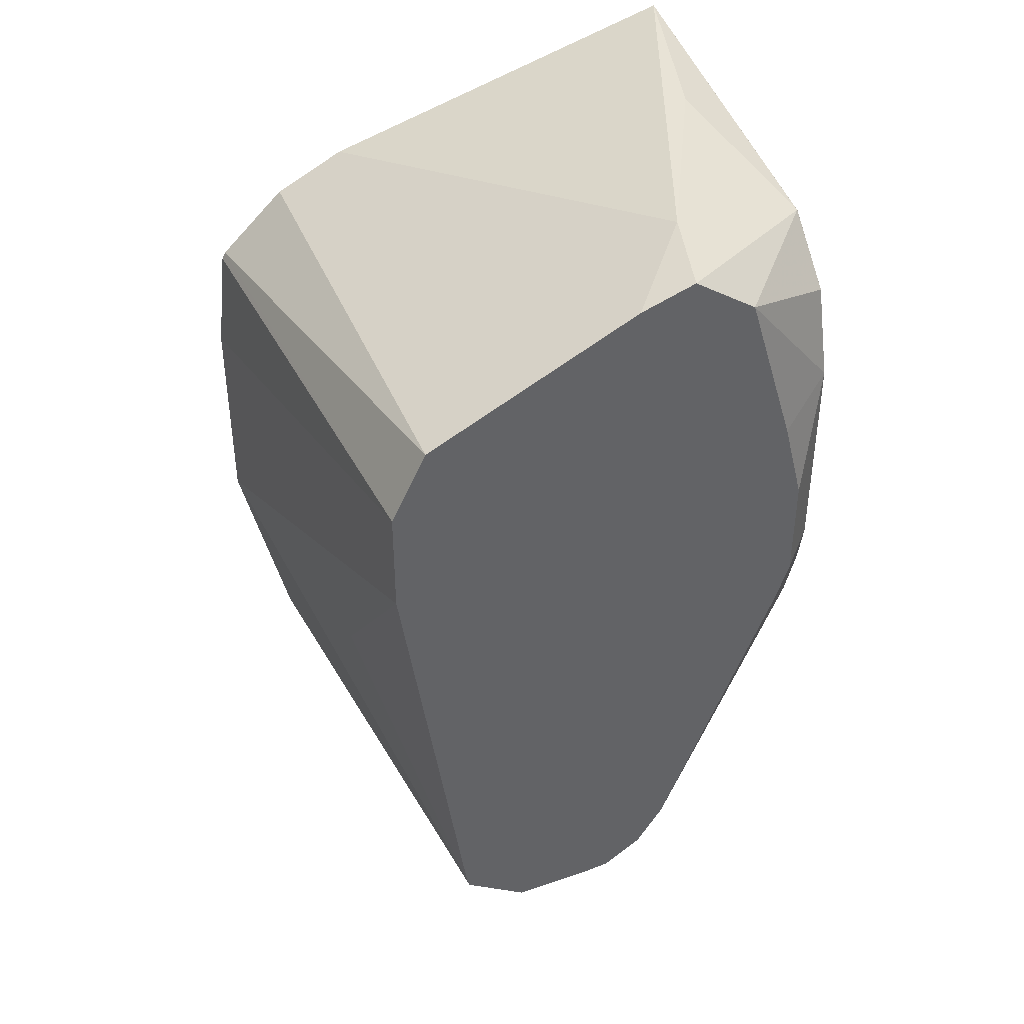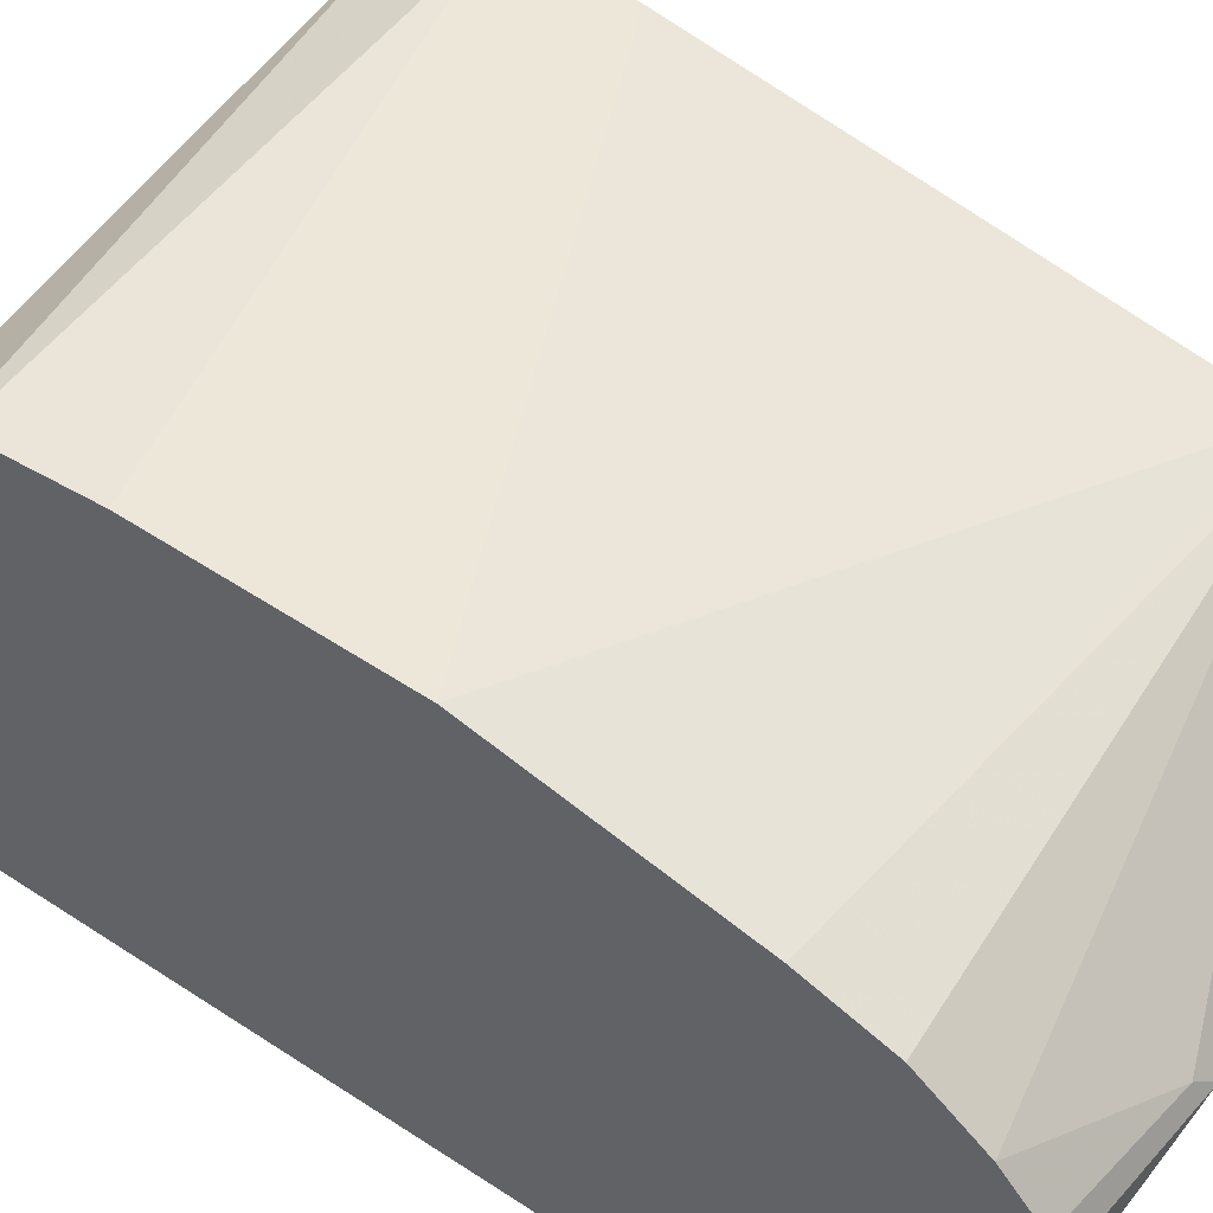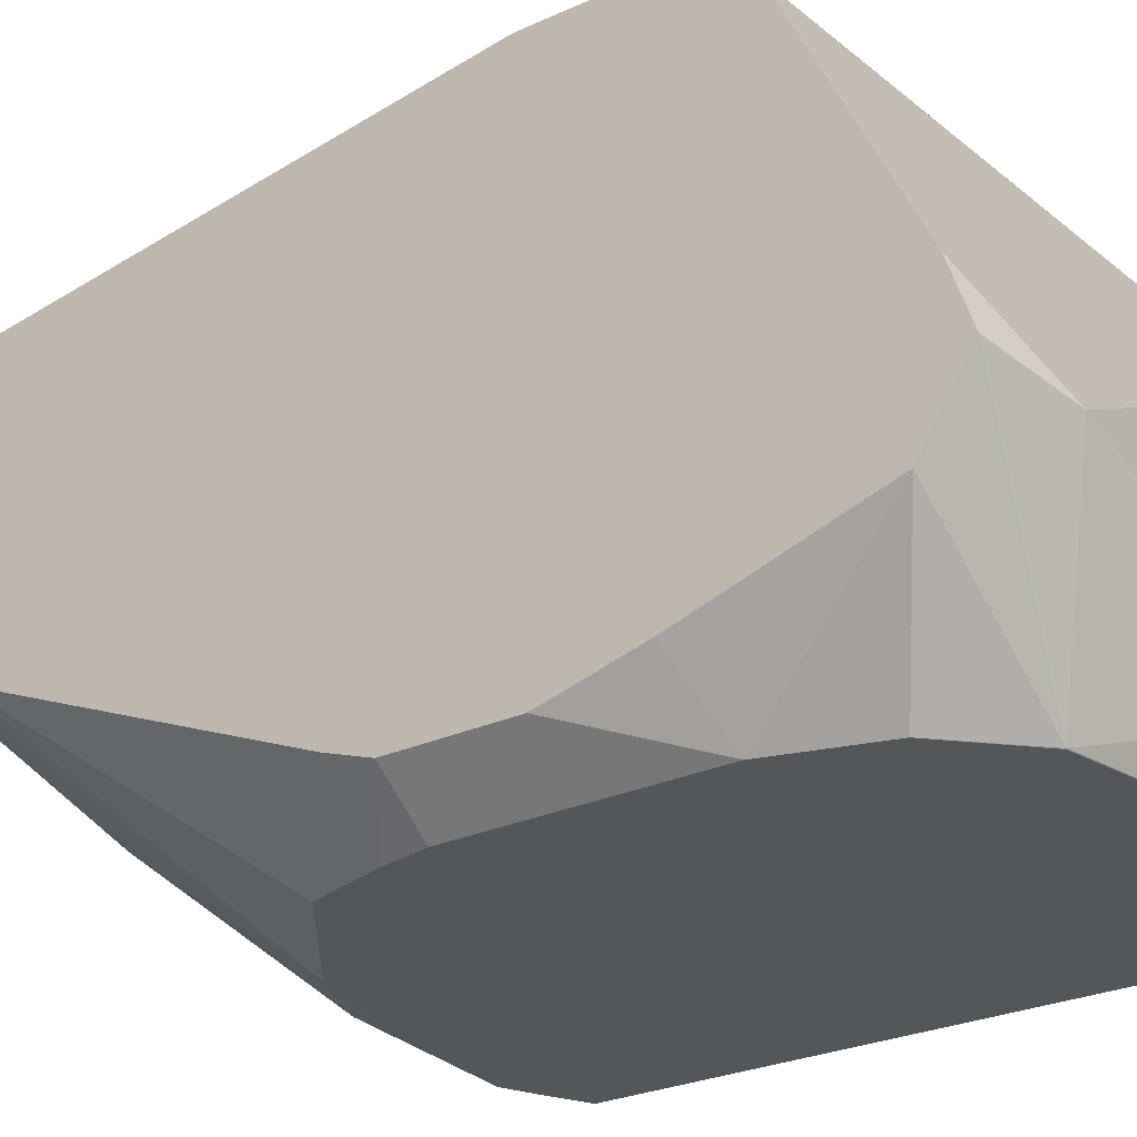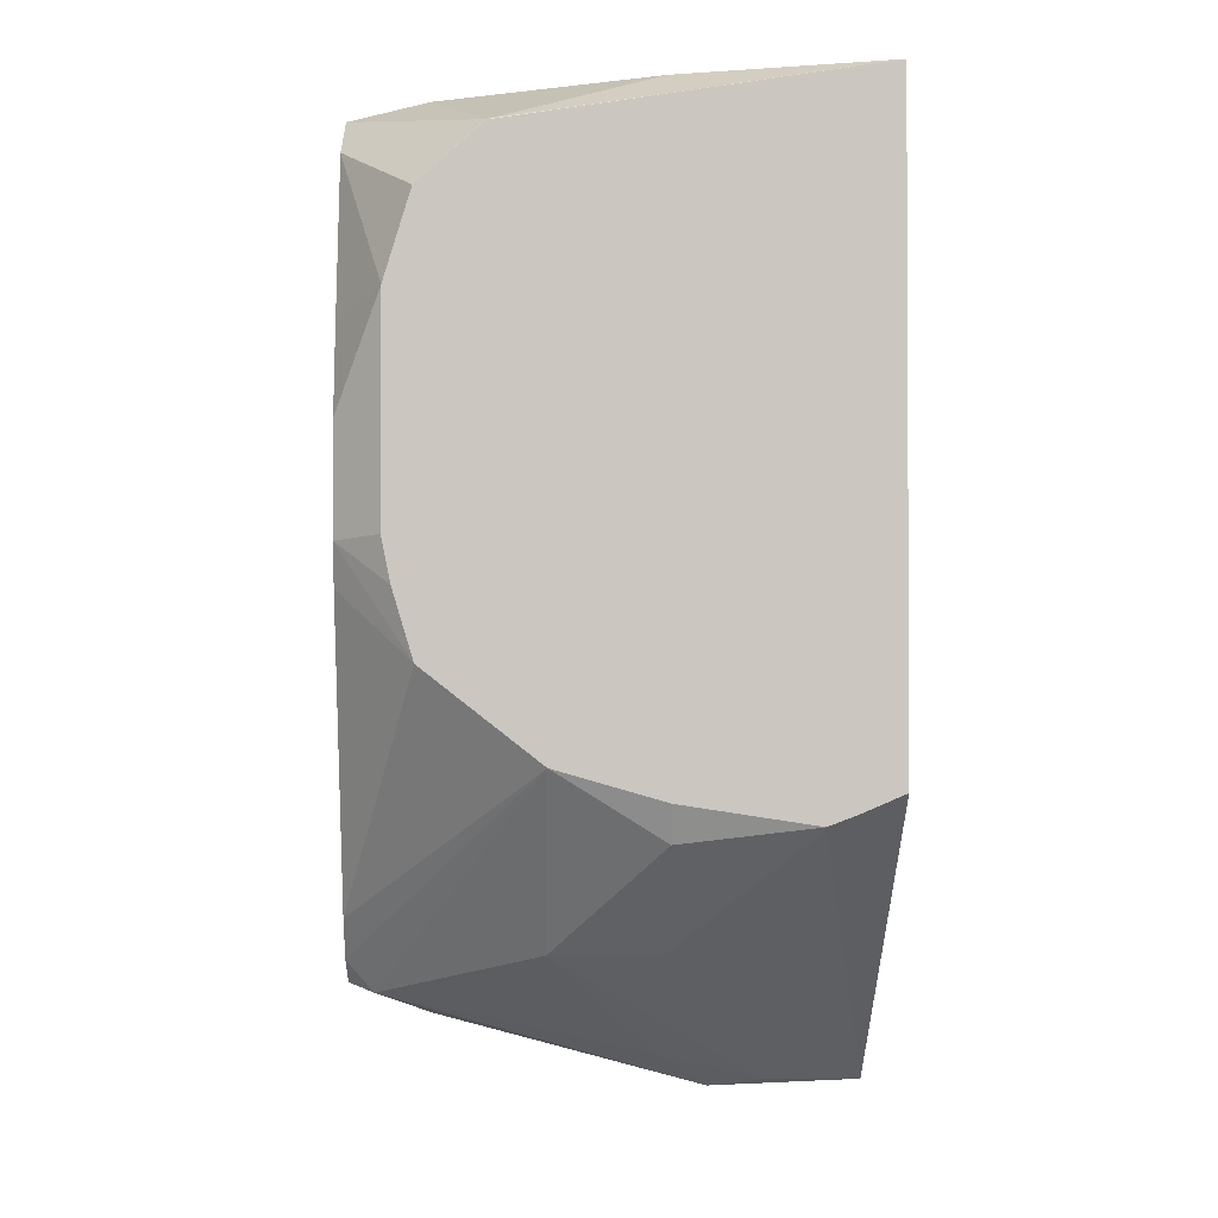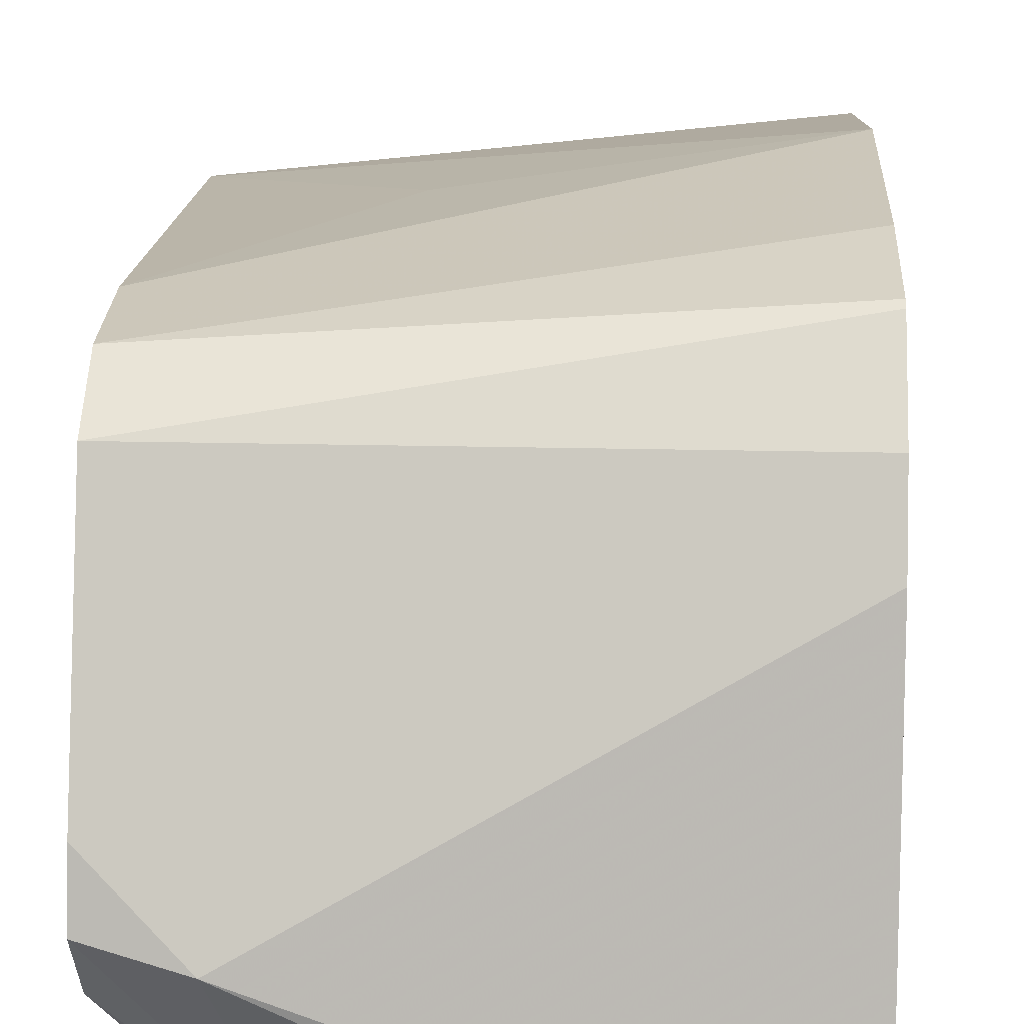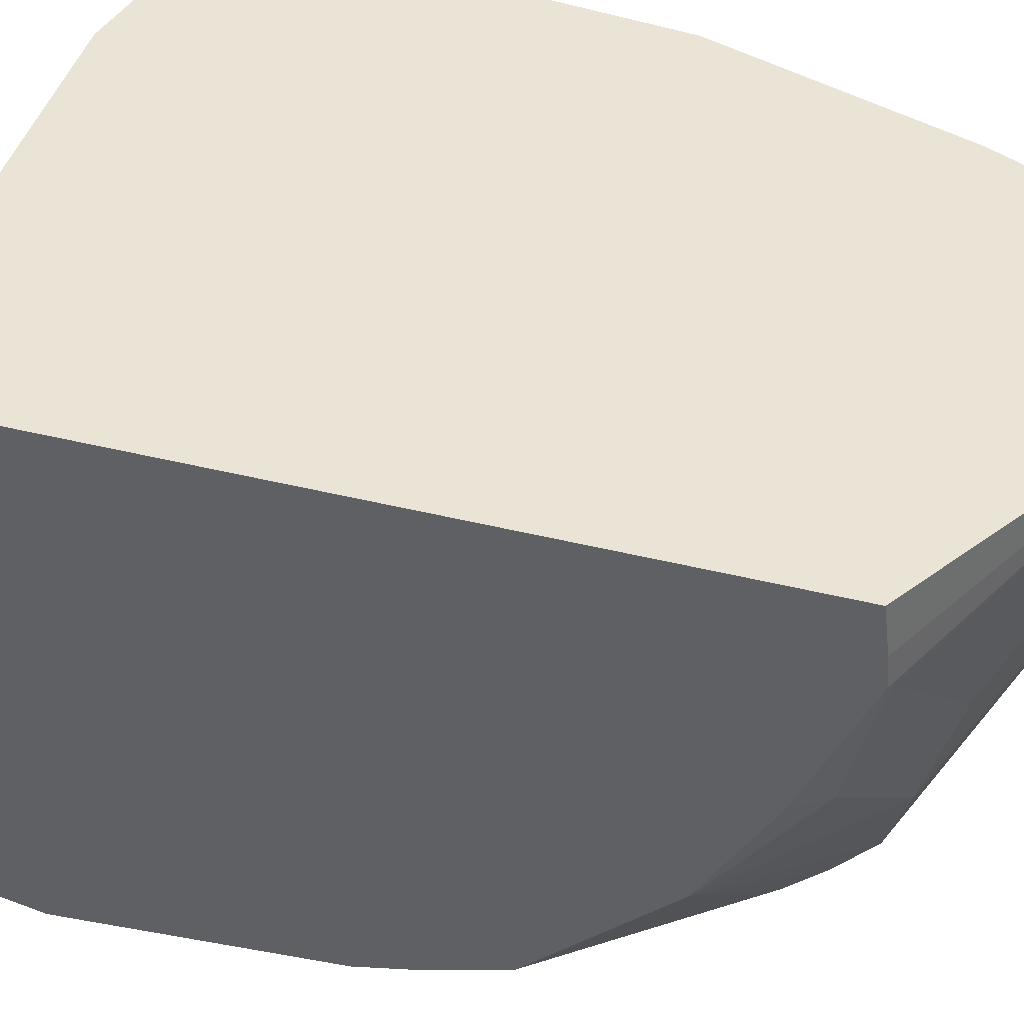
<metadata>
{"format":"obj","ext":"obj","renderer":"f3d","projection":"perspective","resolution":1024,"background":"white","views":[{"elev":40.6,"azim":-110.9,"up":"+Z"},{"elev":55.4,"azim":124.8,"up":"+Y"},{"elev":-25.2,"azim":-52.9,"up":"+Y"},{"elev":-1.6,"azim":-2.0,"up":"+Z"},{"elev":23.2,"azim":2.2,"up":"+Y"},{"elev":-44.0,"azim":73.6,"up":"+Y"}]}
</metadata>
<code>
v -0.15 -0.688 0.2031
v -0.00356 -0.688 0.1443
v -0.00356 -0.688 0.3534
v -0.00356 -0.5879 0.04705
v -0.01775 -0.688 0.1382
v -0.02706 -0.688 0.1347
v -0.02867 -0.6857 0.1323
v -0.07056 -0.682 0.1293
v -0.1058 -0.6467 0.09407
v -0.1058 -0.688 0.1515
v -0.07056 -0.688 0.1414
v -0.1433 -0.688 0.1808
v -0.1673 -0.6307 0.1037
v -0.1673 -0.6702 0.2026
v -0.1673 -0.6747 0.2162
v -0.1529 -0.688 0.2174
v -0.1529 -0.688 0.2879
v -0.1673 -0.6747 0.2514
v -0.1673 -0.5733 0.07943
v -0.1673 -0.5997 0.08042
v -0.1673 -0.6216 0.09015
v -0.1587 -0.6173 0.07937
v -0.07056 -0.5997 0.05735
v -0.03529 -0.5879 0.04705
v -0.05292 -0.582 0.04412
v -0.1411 -0.5997 0.07057
v -0.1673 -0.6087 0.08155
v -0.1673 -0.5521 0.09355
v -0.04704 -0.5762 0.04705
v -0.01177 -0.5762 0.04705
v -0.00356 -0.568 0.05114
v -0.00356 -0.5537 0.06305
v -0.00356 -0.5386 0.08176
v -0.00356 -0.5299 0.1058
v -0.1673 -0.5513 0.0968
v -0.00356 -0.5133 0.1764
v -0.1058 -0.5291 0.1764
v -0.1673 -0.5291 0.2469
v -0.1673 -0.5409 0.3057
v -0.1673 -0.5291 0.2822
v -0.00356 -0.5133 0.2469
v -0.00356 -0.5172 0.2822
v -0.00356 -0.5184 0.2846
v -0.00356 -0.5409 0.3057
v -0.00356 -0.5644 0.3175
v -0.1411 -0.635 0.3527
v -0.07056 -0.6702 0.3527
v -0.1235 -0.6879 0.3351
v -0.1673 -0.6297 0.3475
v -0.1673 -0.6509 0.3334
v -0.1673 -0.6114 0.341
v -0.1673 -0.6675 0.2795
v -0.1442 -0.688 0.3163
v -0.1233 -0.688 0.335
v -0.00356 -0.5844 0.04705
v -0.07056 -0.6467 0.09407
f 49 48 46
f 49 50 48
f 49 39 50
f 51 39 49
f 46 44 39
f 51 49 46
f 19 50 39
f 47 46 48
f 18 50 19
f 51 46 39
f 47 48 3
f 41 40 42
f 46 3 45
f 46 45 44
f 44 45 42
f 43 44 42
f 43 39 44
f 40 39 43
f 5 2 1
f 41 42 36
f 41 36 40
f 40 36 38
f 52 50 18
f 47 3 46
f 52 17 50
f 40 38 39
f 17 53 50
f 6 5 1
f 36 37 38
f 56 4 7
f 56 7 9
f 56 9 4
f 9 24 4
f 24 25 4
f 55 4 25
f 55 25 30
f 55 30 31
f 55 31 4
f 52 18 17
f 31 32 4
f 36 42 34
f 34 42 4
f 4 42 3
f 45 3 42
f 48 50 53
f 54 3 48
f 54 48 53
f 54 53 3
f 53 1 3
f 16 1 17
f 17 1 53
f 32 34 4
f 38 19 39
f 40 43 42
f 35 28 38
f 20 13 19
f 13 18 19
f 14 15 13
f 15 18 13
f 15 17 18
f 15 16 17
f 15 1 16
f 12 1 15
f 12 15 14
f 12 14 13
f 12 13 10
f 21 13 20
f 12 10 1
f 11 8 6
f 11 6 10
f 8 10 9
f 8 9 7
f 8 7 6
f 6 7 4
f 6 4 5
f 5 4 2
f 2 4 3
f 2 3 1
f 28 19 38
f 10 6 1
f 10 13 21
f 11 10 8
f 10 22 9
f 10 21 22
f 35 38 37
f 35 37 36
f 35 36 34
f 35 34 28
f 33 28 34
f 33 32 28
f 29 28 32
f 29 32 31
f 29 31 30
f 29 30 25
f 29 25 28
f 33 34 32
f 27 22 21
f 23 9 22
f 28 25 19
f 23 24 9
f 23 25 24
f 26 25 22
f 26 19 25
f 23 22 25
f 20 19 26
f 20 26 22
f 27 20 22
f 27 21 20

</code>
